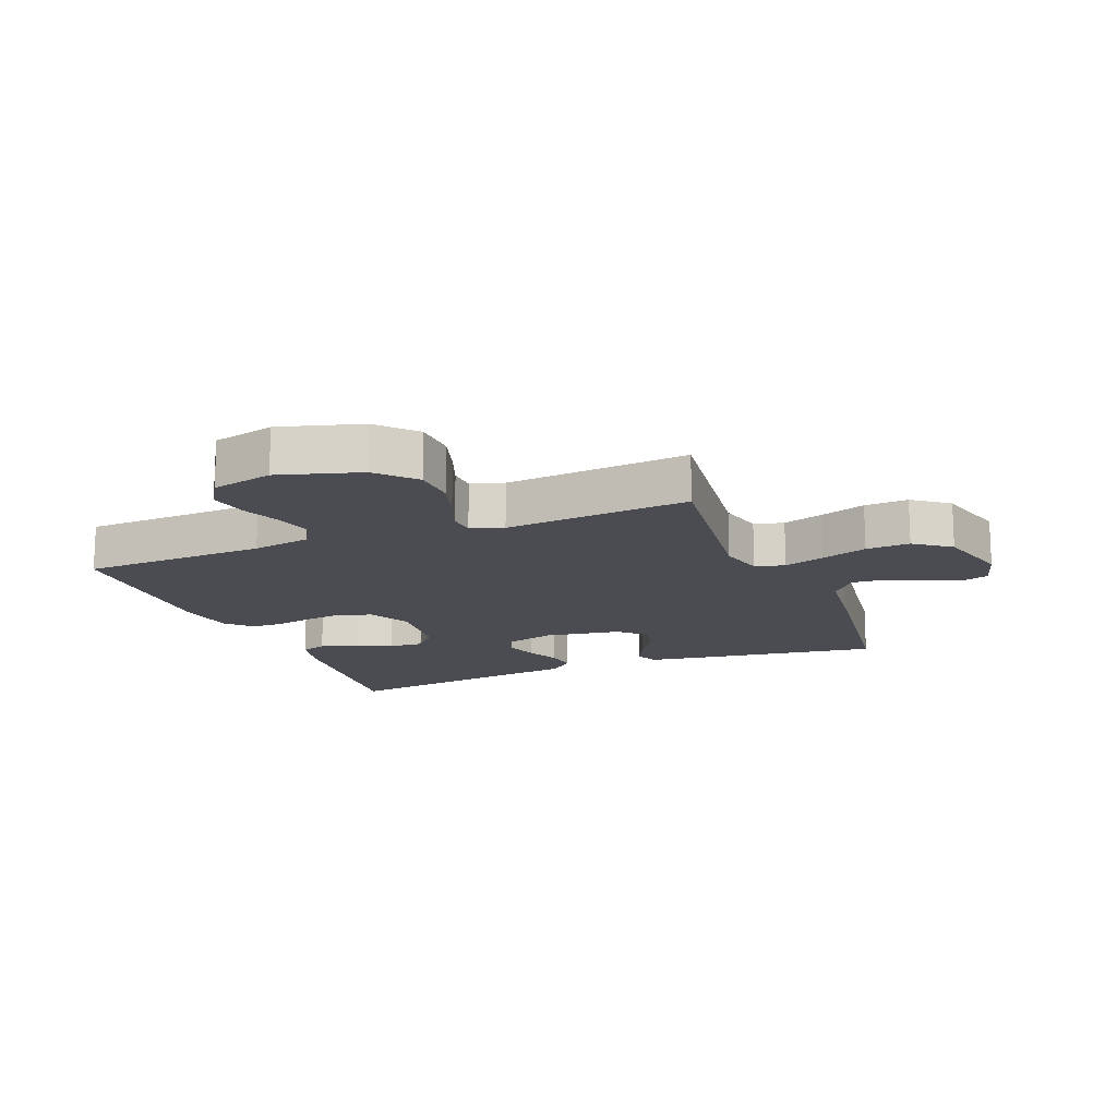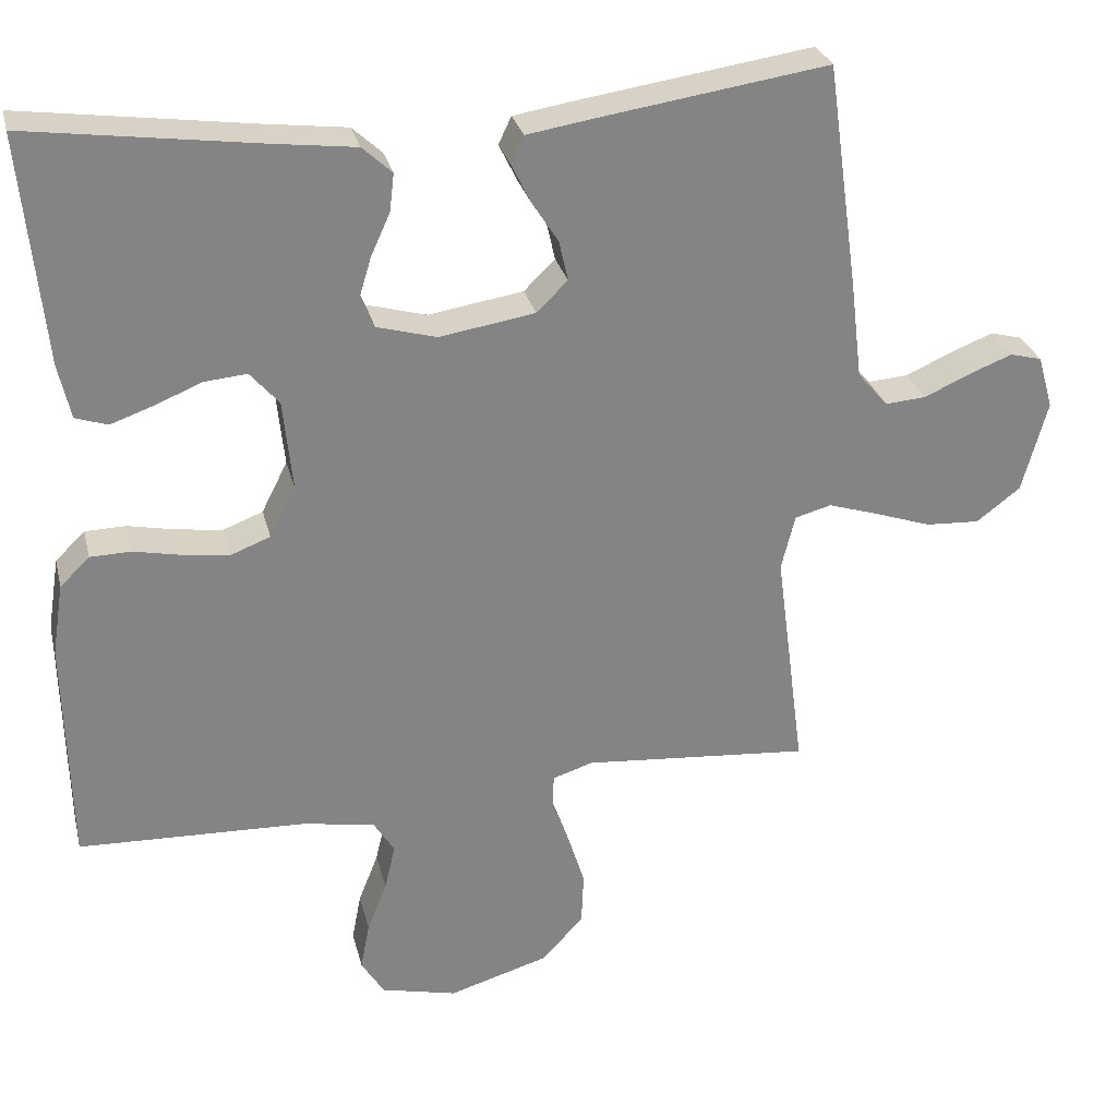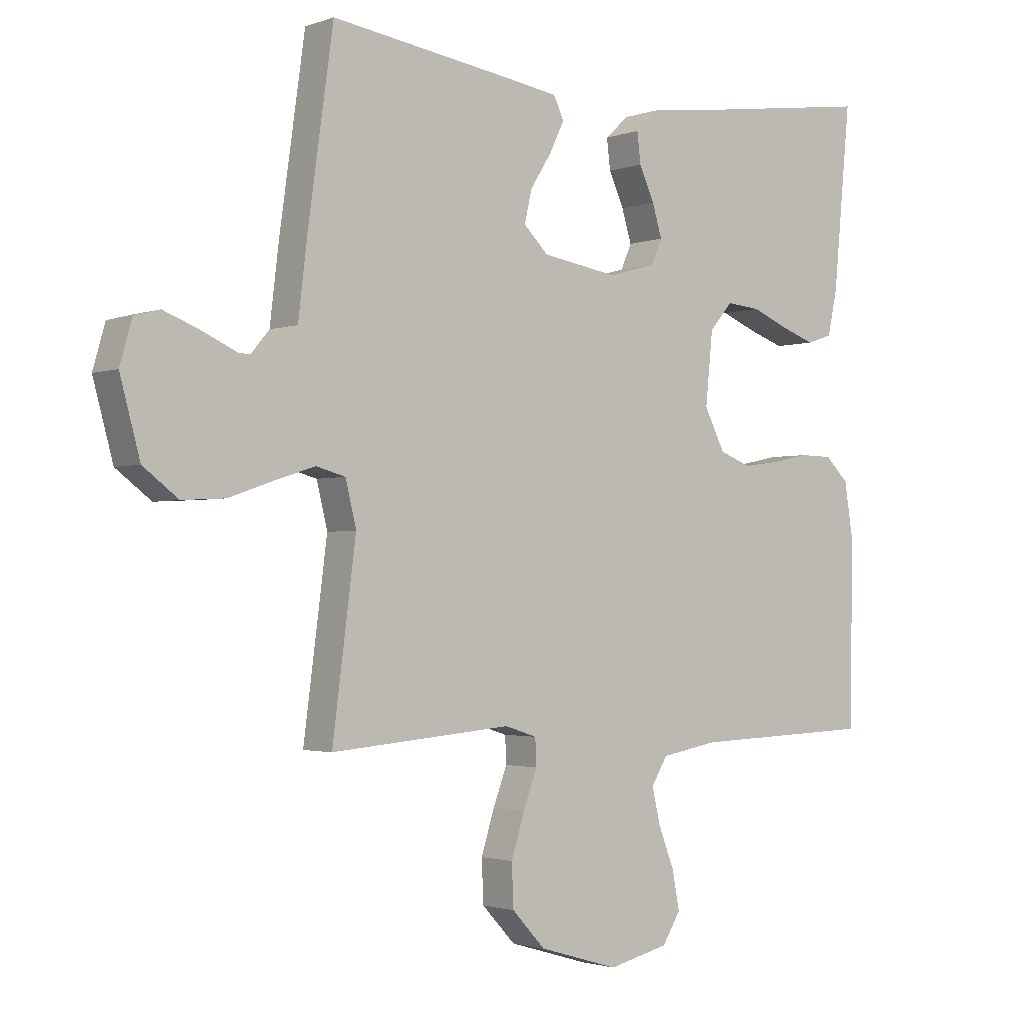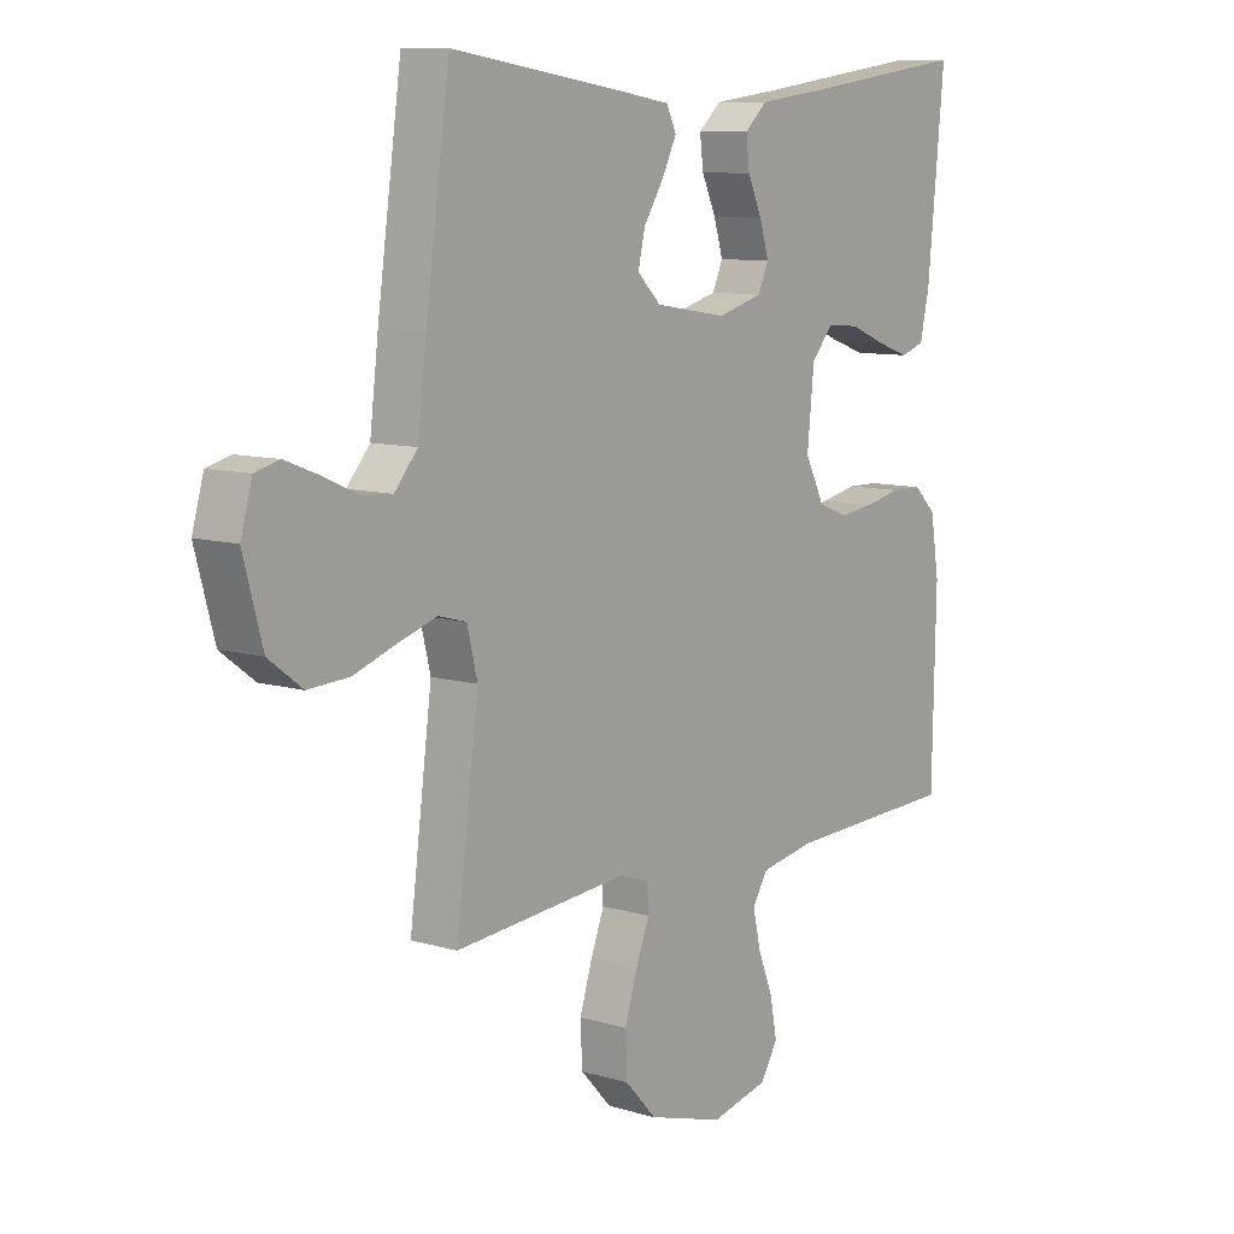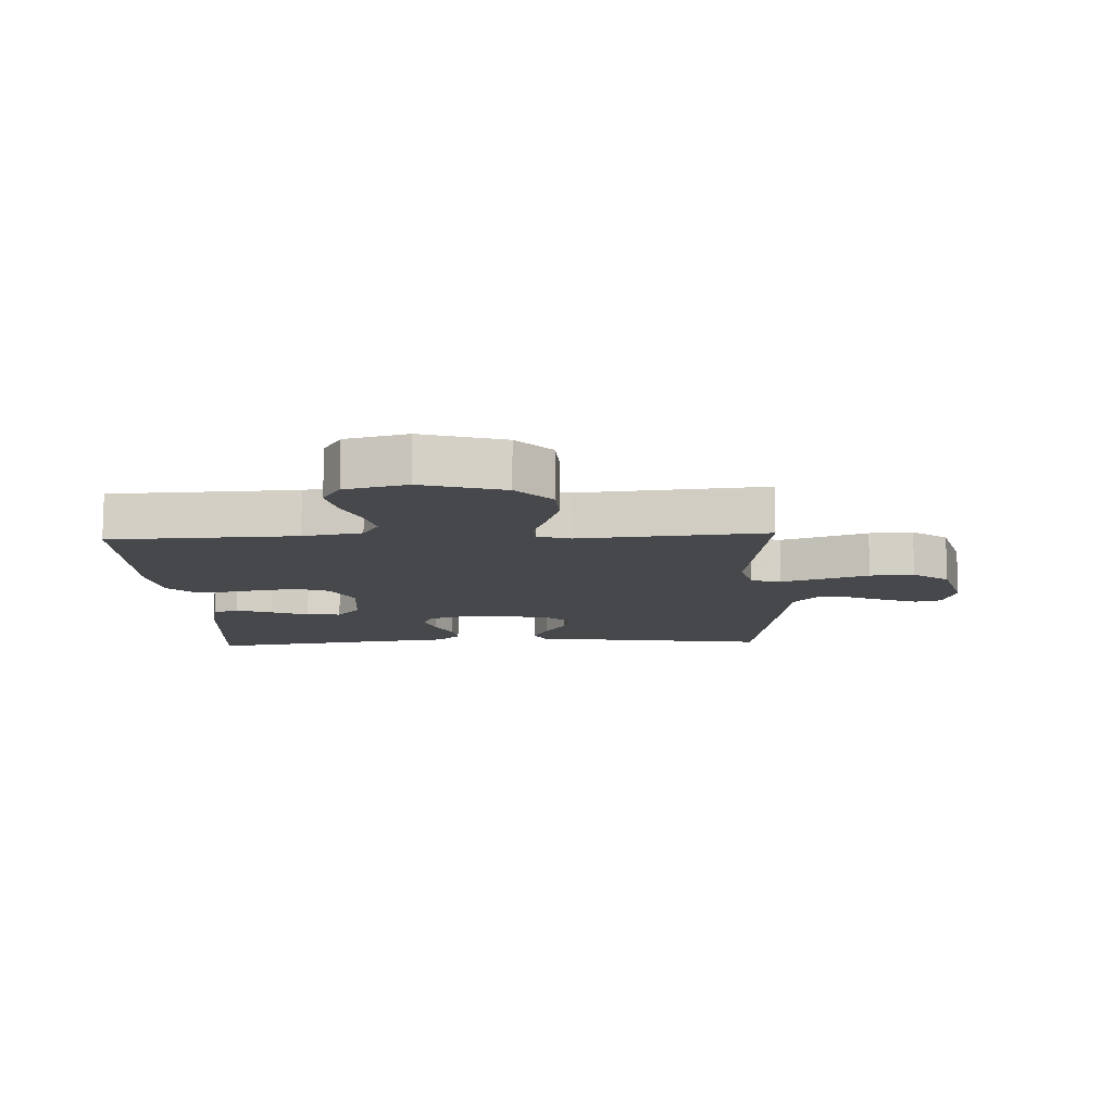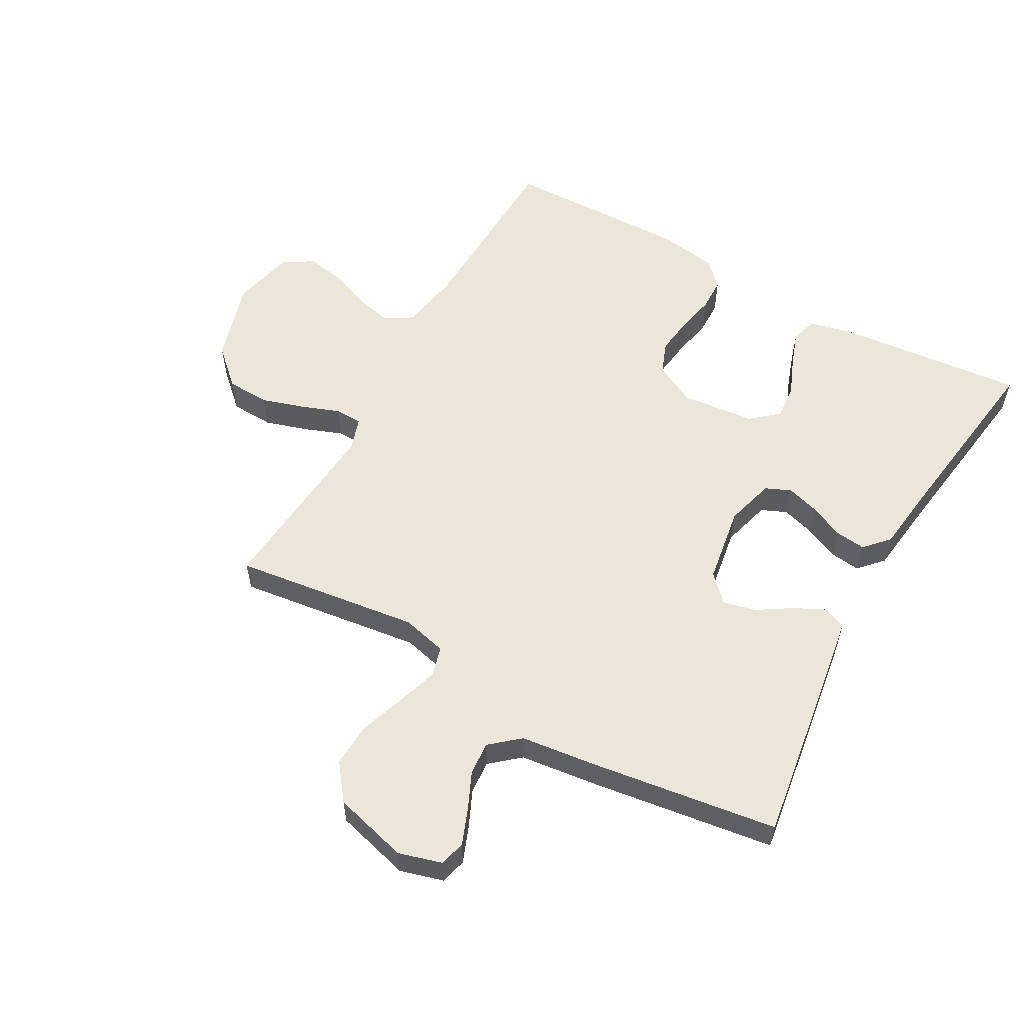
<metadata>
{"format":"obj","ext":"obj","renderer":"f3d","projection":"perspective","resolution":1024,"background":"white","views":[{"elev":-15.4,"azim":-158.2,"up":"+Y"},{"elev":28.9,"azim":166.5,"up":"+Z"},{"elev":-2.0,"azim":-38.4,"up":"+Z"},{"elev":9.5,"azim":-52.1,"up":"+Z"},{"elev":-11.4,"azim":-177.3,"up":"+Y"},{"elev":56.9,"azim":-60.8,"up":"+Y"}]}
</metadata>
<code>
v 0.5 0.07 -0.5
v 0.2 0.07 -0.511
v 0.105 0.07 -0.528
v 0.078 0.07 -0.572
v 0.092 0.07 -0.632
v 0.118 0.07 -0.698
v 0.13 0.07 -0.761
v 0.1 0.07 -0.81
v 0 0.07 -0.834
v -0.132 0.07 -0.795
v -0.187 0.07 -0.736
v -0.19 0.07 -0.666
v -0.168 0.07 -0.596
v -0.145 0.07 -0.535
v -0.147 0.07 -0.491
v -0.2 0.07 -0.474
v -0.5 0.07 -0.5
v -0.461 0.07 -0.2
v -0.479 0.07 -0.127
v -0.527 0.07 -0.114
v -0.593 0.07 -0.135
v -0.668 0.07 -0.161
v -0.739 0.07 -0.165
v -0.797 0.07 -0.121
v -0.83 0.07 0
v -0.81 0.07 0.07
v -0.768 0.07 0.081
v -0.711 0.07 0.059
v -0.651 0.07 0.032
v -0.597 0.07 0.028
v -0.557 0.07 0.075
v -0.542 0.07 0.2
v -0.5 0.07 0.5
v -0.2 0.07 0.456
v -0.111 0.07 0.442
v -0.094 0.07 0.406
v -0.119 0.07 0.355
v -0.154 0.07 0.3
v -0.166 0.07 0.247
v -0.125 0.07 0.207
v 0 0.07 0.187
v 0.079 0.07 0.209
v 0.097 0.07 0.25
v 0.081 0.07 0.303
v 0.056 0.07 0.358
v 0.05 0.07 0.408
v 0.089 0.07 0.444
v 0.2 0.07 0.458
v 0.5 0.07 0.5
v 0.471 0.07 0.2
v 0.455 0.07 0.127
v 0.413 0.07 0.113
v 0.356 0.07 0.133
v 0.295 0.07 0.158
v 0.239 0.07 0.163
v 0.201 0.07 0.119
v 0.189 0.07 0
v 0.223 0.07 -0.067
v 0.275 0.07 -0.087
v 0.336 0.07 -0.079
v 0.398 0.07 -0.066
v 0.452 0.07 -0.067
v 0.491 0.07 -0.105
v 0.506 0.07 -0.2
v 0.5 0 -0.5
v 0.2 0 -0.511
v 0.105 0 -0.528
v 0.078 0 -0.572
v 0.092 0 -0.632
v 0.118 0 -0.698
v 0.13 0 -0.761
v 0.1 0 -0.81
v 0 0 -0.834
v -0.132 0 -0.795
v -0.187 0 -0.736
v -0.19 0 -0.666
v -0.168 0 -0.596
v -0.145 0 -0.535
v -0.147 0 -0.491
v -0.2 0 -0.474
v -0.5 0 -0.5
v -0.461 0 -0.2
v -0.479 0 -0.127
v -0.527 0 -0.114
v -0.593 0 -0.135
v -0.668 0 -0.161
v -0.739 0 -0.165
v -0.797 0 -0.121
v -0.83 0 0
v -0.81 0 0.07
v -0.768 0 0.081
v -0.711 0 0.059
v -0.651 0 0.032
v -0.597 0 0.028
v -0.557 0 0.075
v -0.542 0 0.2
v -0.5 0 0.5
v -0.2 0 0.456
v -0.111 0 0.442
v -0.094 0 0.406
v -0.119 0 0.355
v -0.154 0 0.3
v -0.166 0 0.247
v -0.125 0 0.207
v 0 0 0.187
v 0.079 0 0.209
v 0.097 0 0.25
v 0.081 0 0.303
v 0.056 0 0.358
v 0.05 0 0.408
v 0.089 0 0.444
v 0.2 0 0.458
v 0.5 0 0.5
v 0.471 0 0.2
v 0.455 0 0.127
v 0.413 0 0.113
v 0.356 0 0.133
v 0.295 0 0.158
v 0.239 0 0.163
v 0.201 0 0.119
v 0.189 0 0
v 0.223 0 -0.067
v 0.275 0 -0.087
v 0.336 0 -0.079
v 0.398 0 -0.066
v 0.452 0 -0.067
v 0.491 0 -0.105
v 0.506 0 -0.2
f 64 1 2
f 63 64 2
f 62 63 2
f 61 62 2
f 60 61 2
f 59 60 2 3
f 58 59 3 4
f 57 58 4
f 56 57 4
f 52 53 54
f 51 52 54
f 50 51 54
f 49 50 54
f 48 49 54
f 48 54 55
f 47 48 55
f 46 47 55
f 45 46 55
f 44 45 55
f 43 44 55 56
f 36 37 38
f 35 36 38
f 34 35 38
f 33 34 38
f 32 33 38
f 31 32 38
f 30 31 38 39
f 27 28 29
f 26 27 29
f 25 26 29
f 24 25 29
f 23 24 29
f 22 23 29
f 21 22 29
f 20 21 29 30
f 30 39 40
f 20 30 40
f 19 20 40
f 16 17 18
f 19 40 41
f 18 19 41
f 16 18 41
f 15 16 41
f 12 13 14
f 11 12 14
f 10 11 14
f 9 10 14
f 8 9 14
f 7 8 14
f 6 7 14
f 5 6 14
f 42 43 56 4
f 15 41 42 4
f 4 5 14 15
f 66 65 128
f 66 128 127
f 66 127 126
f 66 126 125
f 66 125 124
f 67 66 124 123
f 68 67 123 122
f 68 122 121
f 68 121 120
f 118 117 116
f 118 116 115
f 118 115 114
f 118 114 113
f 118 113 112
f 119 118 112
f 119 112 111
f 119 111 110
f 119 110 109
f 119 109 108
f 120 119 108 107
f 102 101 100
f 102 100 99
f 102 99 98
f 102 98 97
f 102 97 96
f 102 96 95
f 103 102 95 94
f 93 92 91
f 93 91 90
f 93 90 89
f 93 89 88
f 93 88 87
f 93 87 86
f 93 86 85
f 94 93 85 84
f 104 103 94
f 104 94 84
f 104 84 83
f 82 81 80
f 105 104 83
f 105 83 82
f 105 82 80
f 105 80 79
f 78 77 76
f 78 76 75
f 78 75 74
f 78 74 73
f 78 73 72
f 78 72 71
f 78 71 70
f 78 70 69
f 68 120 107 106
f 68 106 105 79
f 79 78 69 68
f 1 65 66 2
f 2 66 67 3
f 3 67 68 4
f 4 68 69 5
f 5 69 70 6
f 6 70 71 7
f 7 71 72 8
f 8 72 73 9
f 9 73 74 10
f 10 74 75 11
f 11 75 76 12
f 12 76 77 13
f 13 77 78 14
f 14 78 79 15
f 15 79 80 16
f 16 80 81 17
f 17 81 82 18
f 18 82 83 19
f 19 83 84 20
f 20 84 85 21
f 21 85 86 22
f 22 86 87 23
f 23 87 88 24
f 24 88 89 25
f 25 89 90 26
f 26 90 91 27
f 27 91 92 28
f 28 92 93 29
f 29 93 94 30
f 30 94 95 31
f 31 95 96 32
f 32 96 97 33
f 33 97 98 34
f 34 98 99 35
f 35 99 100 36
f 36 100 101 37
f 37 101 102 38
f 38 102 103 39
f 39 103 104 40
f 40 104 105 41
f 41 105 106 42
f 42 106 107 43
f 43 107 108 44
f 44 108 109 45
f 45 109 110 46
f 46 110 111 47
f 47 111 112 48
f 48 112 113 49
f 49 113 114 50
f 50 114 115 51
f 51 115 116 52
f 52 116 117 53
f 53 117 118 54
f 54 118 119 55
f 55 119 120 56
f 56 120 121 57
f 57 121 122 58
f 58 122 123 59
f 59 123 124 60
f 60 124 125 61
f 61 125 126 62
f 62 126 127 63
f 63 127 128 64
f 64 128 65 1

</code>
